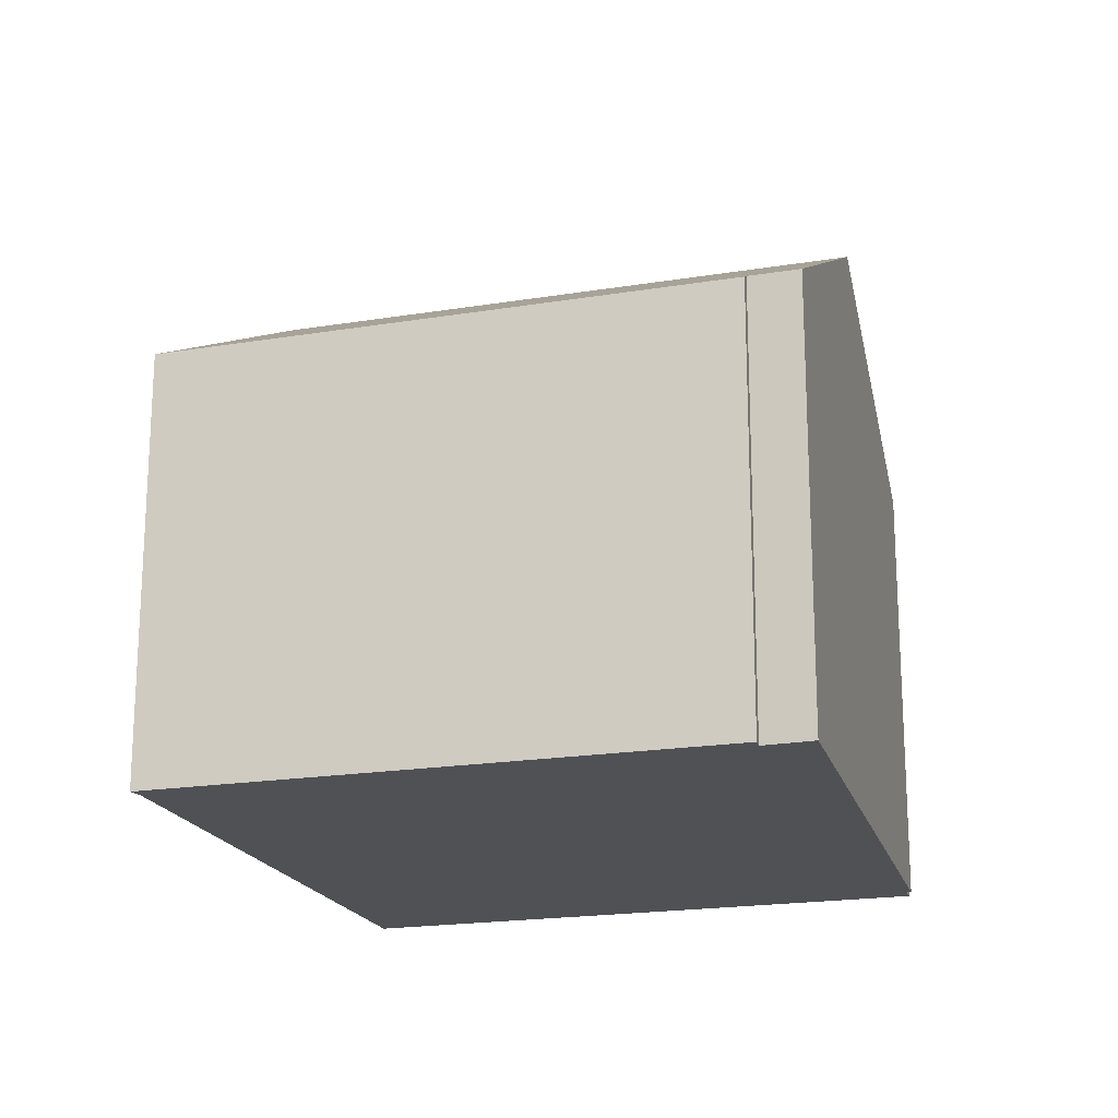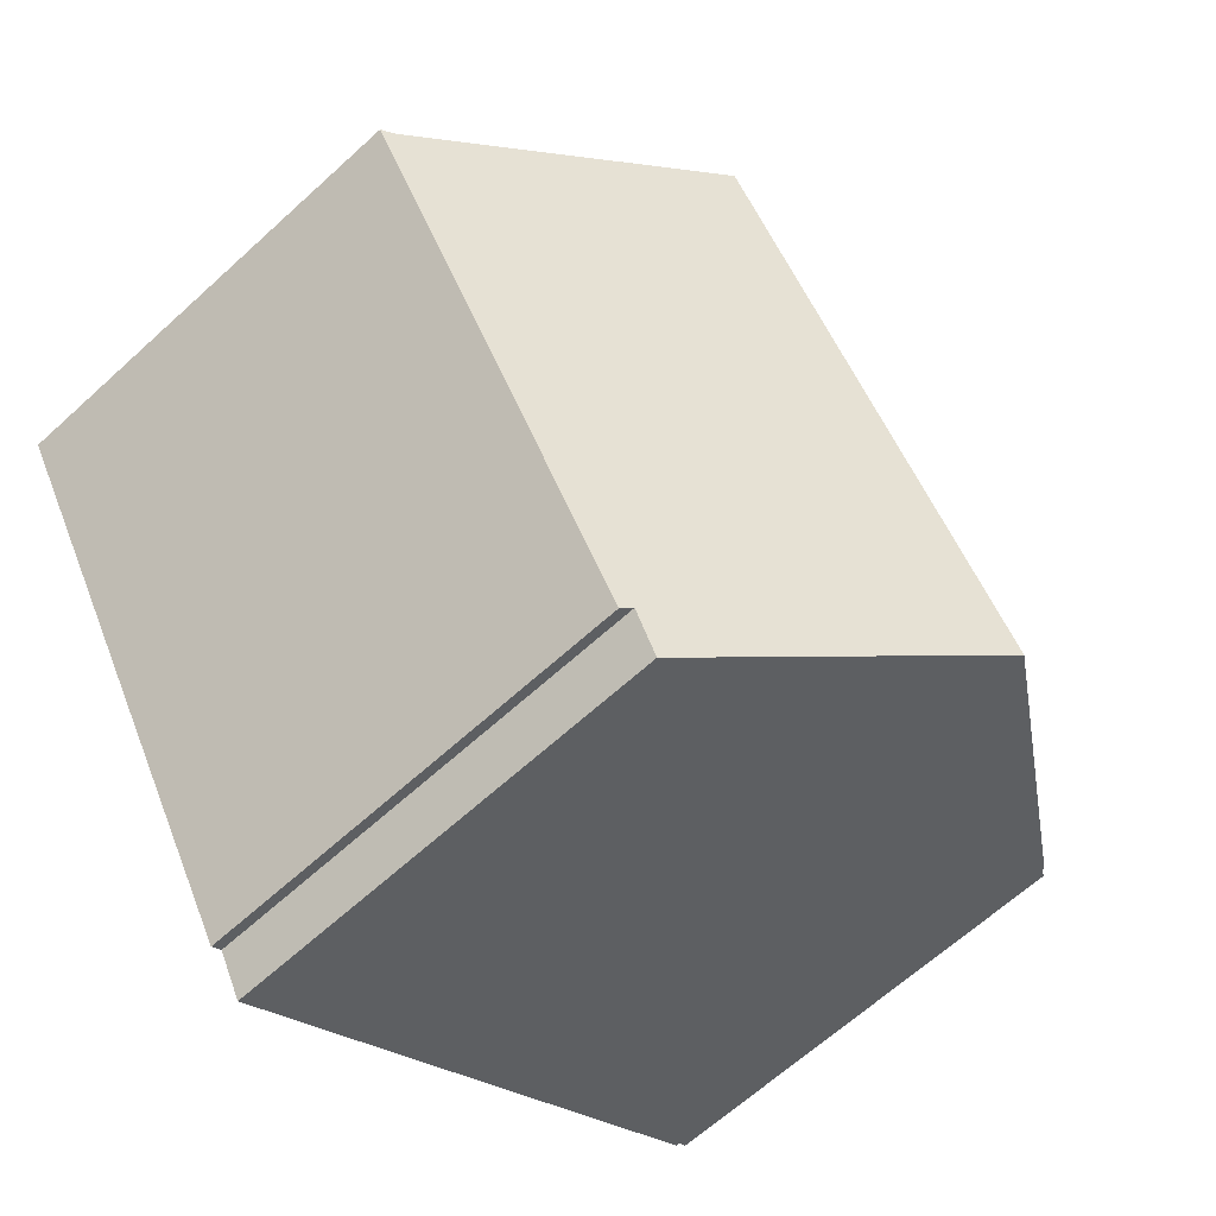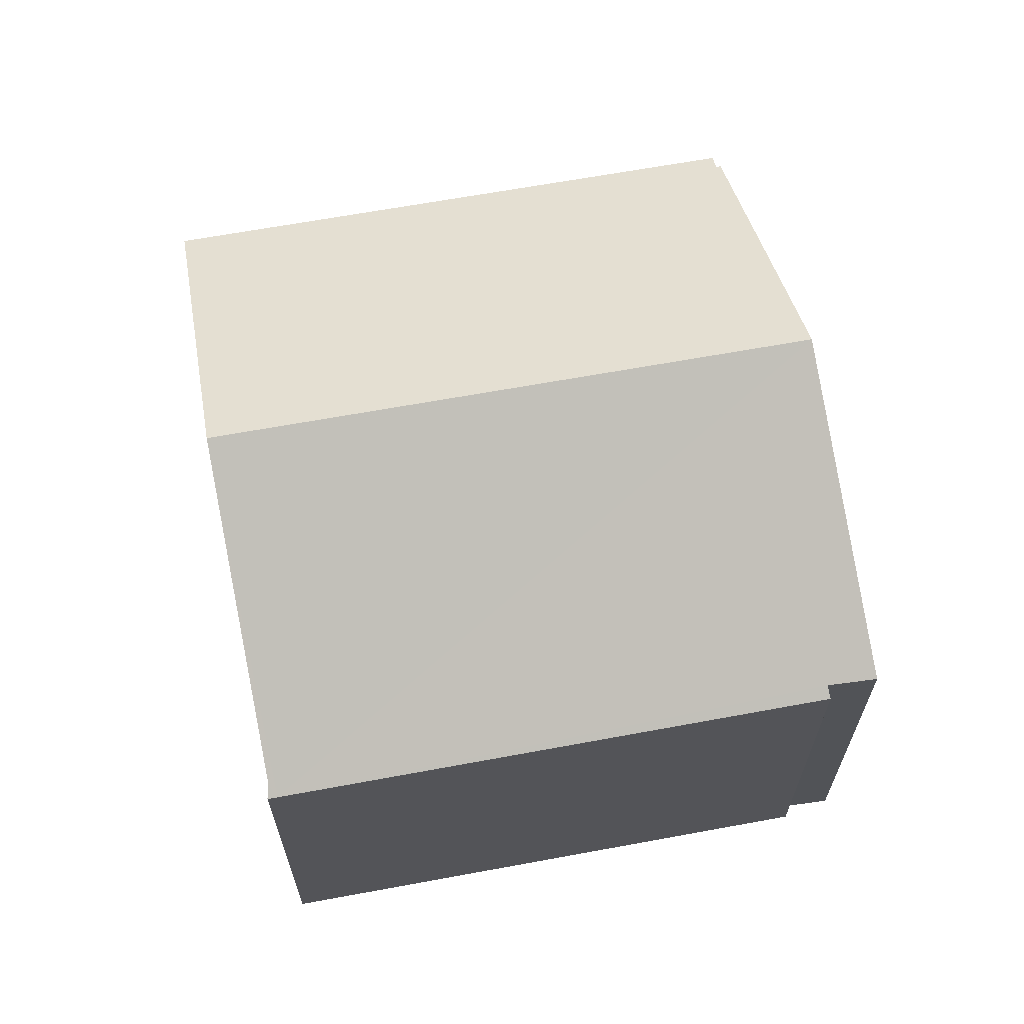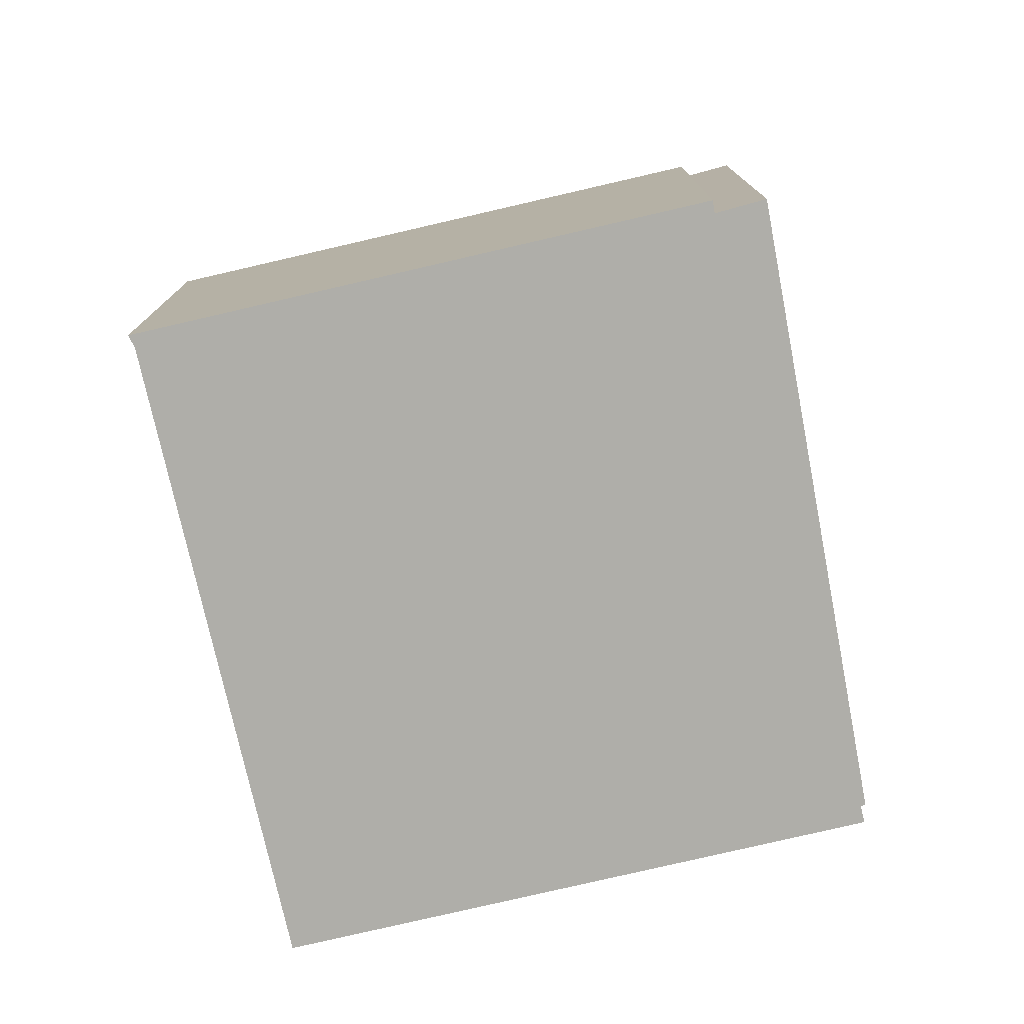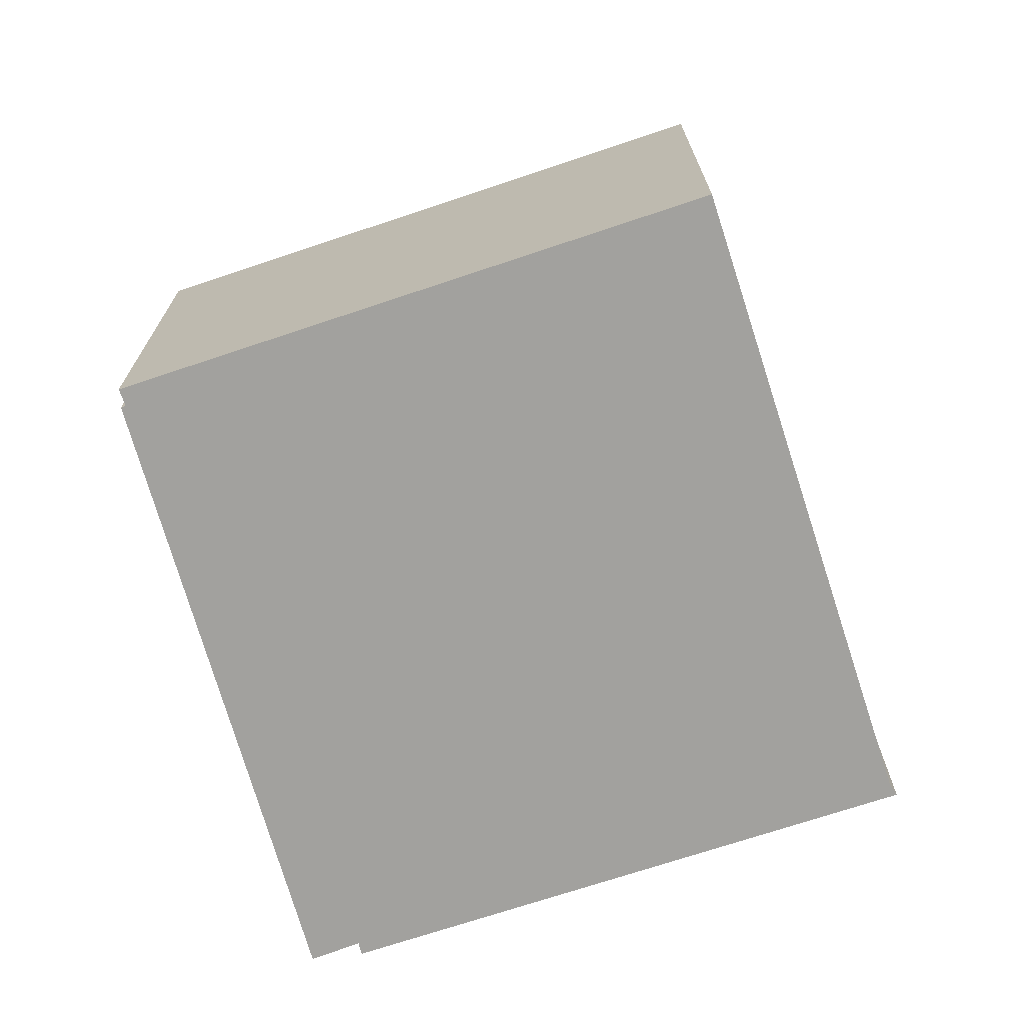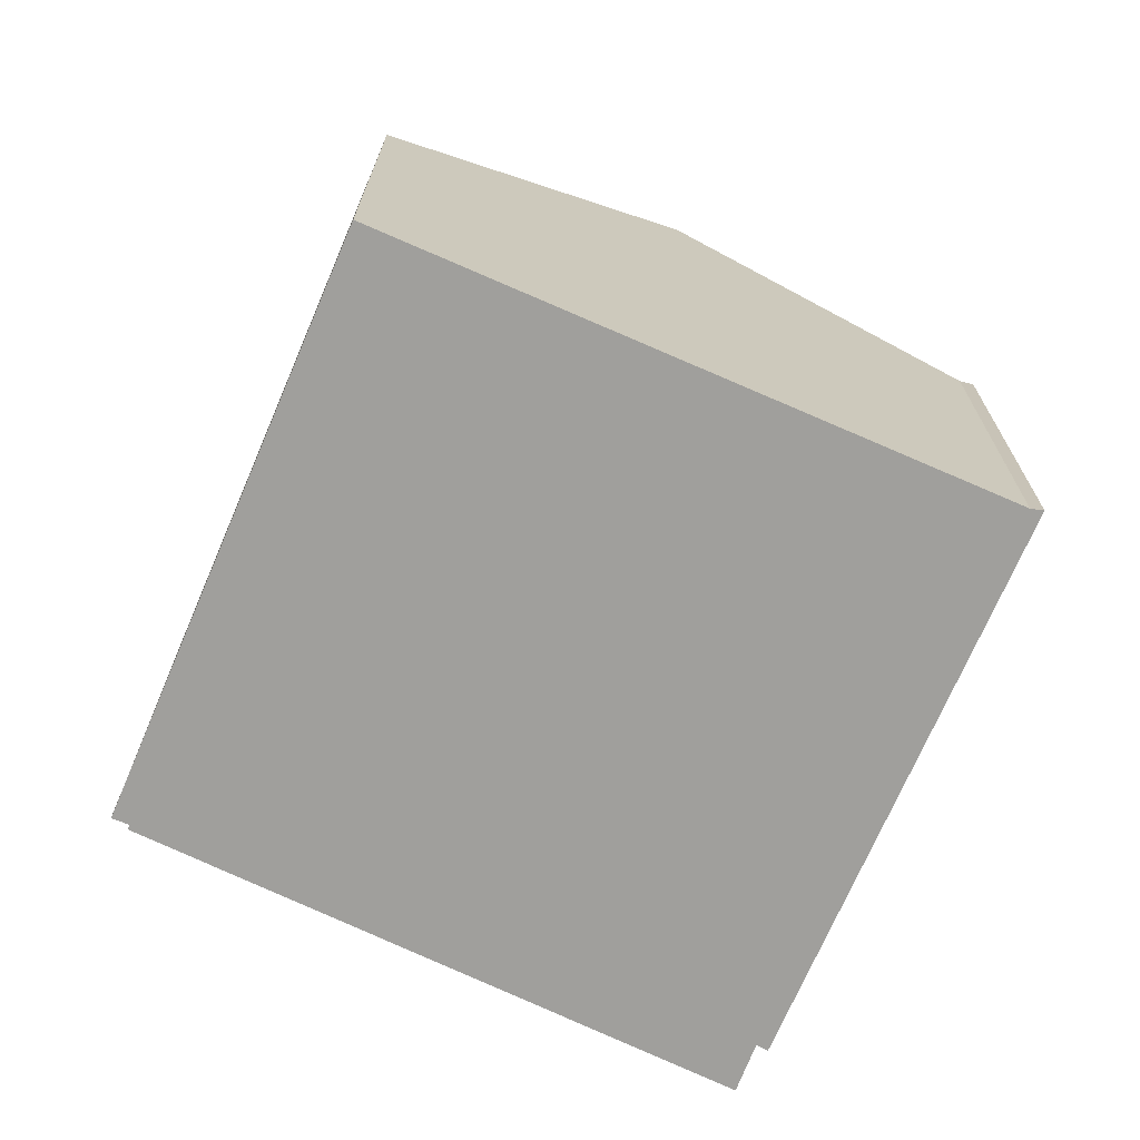
<metadata>
{"format":"obj","ext":"obj","renderer":"f3d","projection":"perspective","resolution":1024,"background":"white","views":[{"elev":-19.5,"azim":138.1,"up":"+Y"},{"elev":-64.7,"azim":132.6,"up":"+Z"},{"elev":66.7,"azim":110.7,"up":"+Y"},{"elev":-77.5,"azim":134.2,"up":"+Y"},{"elev":-72.0,"azim":-40.5,"up":"+Y"},{"elev":-71.2,"azim":7.9,"up":"+Y"}]}
</metadata>
<code>
v  5.9 13.14 -4.023
v  12.18 9.626 -6.84
v  11.63 9.603 -7.832
v  18.86 9.464 3.677
v  12.4 9.484 -7.001
v  12.85 13.14 7.532
v  18.71 9.606 3.946
v  18.98 9.464 3.868
v  15.51 11.53 5.902
v  6.766 9.472 11.25
v  0.335 9.671 -0.193
v  0 9.472 5.8e-16
v  0.281 9.672 -0.287
v  0 0 0
v  6.766 -6.891e-16 11.25
v  0.281 1.757e-17 -0.287
v  0.335 1.182e-17 -0.193
v  12.85 -4.612e-16 7.532
v  18.71 -2.416e-16 3.946
v  15.51 -3.614e-16 5.902
v  18.98 -2.368e-16 3.868
v  12.4 4.287e-16 -7.001
v  18.86 -2.252e-16 3.677
v  12.18 4.188e-16 -6.84
v  11.63 4.796e-16 -7.832
v  5.9 2.463e-16 -4.023
g defaultobject
f 1 2 3
f 2 4 5
f 4 2 1
f 4 1 6
f 4 6 7
f 4 7 8
f 7 6 9
f 10 11 12
f 11 10 1
f 1 10 6
f 1 13 11
f 14 10 12
f 10 14 15
f 16 11 13
f 11 16 17
f 15 6 10
f 6 15 9
f 9 15 7
f 7 15 18
f 7 18 19
f 19 18 20
f 19 8 7
f 8 19 21
f 21 4 8
f 4 21 5
f 5 21 22
f 22 21 23
f 24 3 2
f 3 24 25
f 5 24 2
f 24 5 22
f 25 1 3
f 1 25 13
f 13 25 26
f 13 26 16
f 17 12 11
f 12 17 14
f 19 23 21
f 23 19 22
f 22 19 20
f 22 20 18
f 22 18 15
f 22 15 24
f 24 15 14
f 24 14 17
f 24 17 25
f 25 17 26
f 16 26 17

</code>
